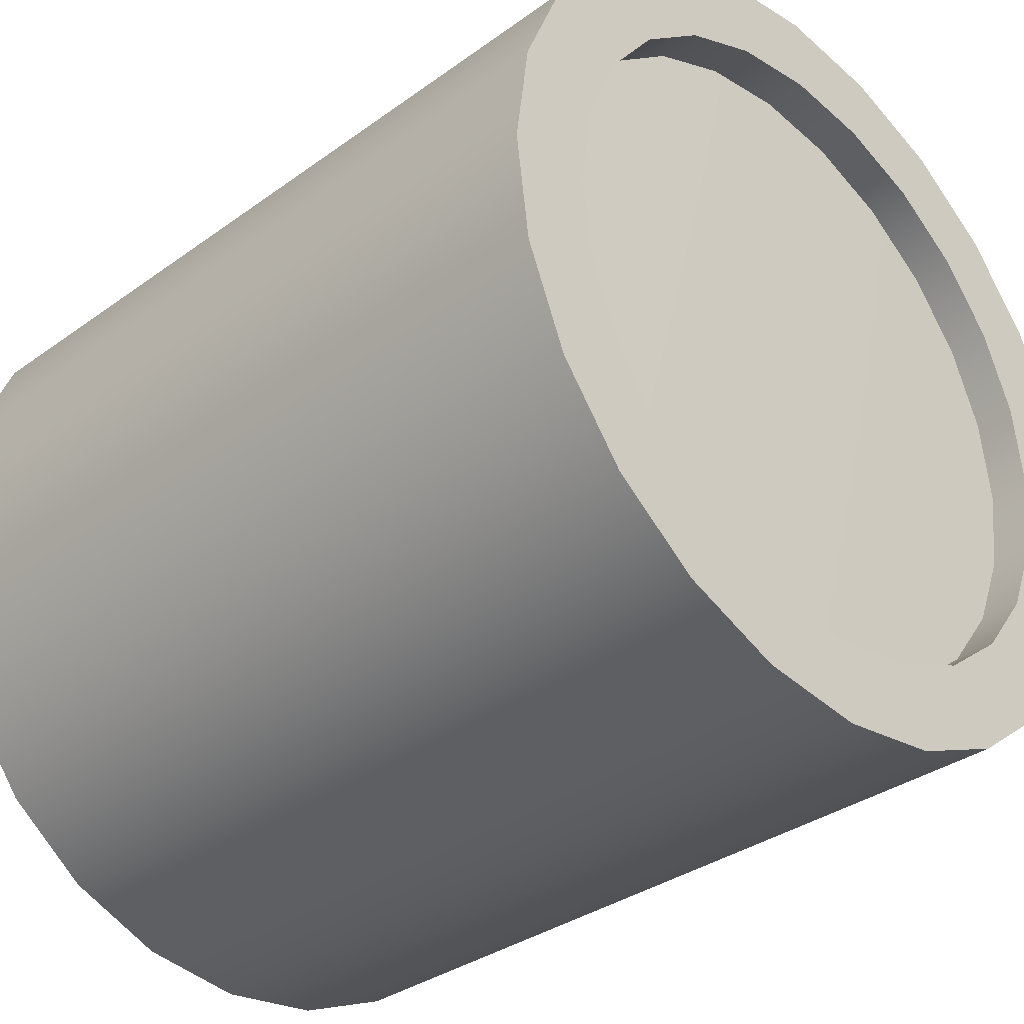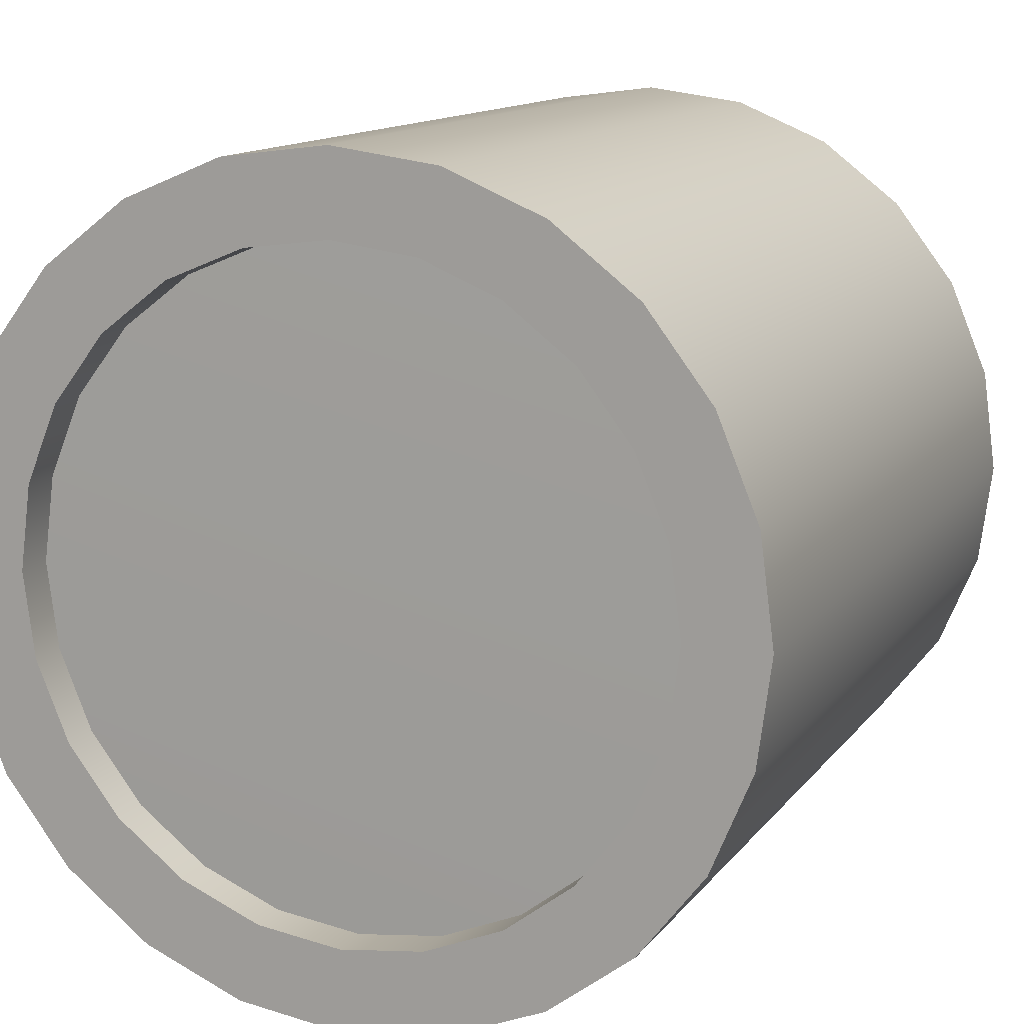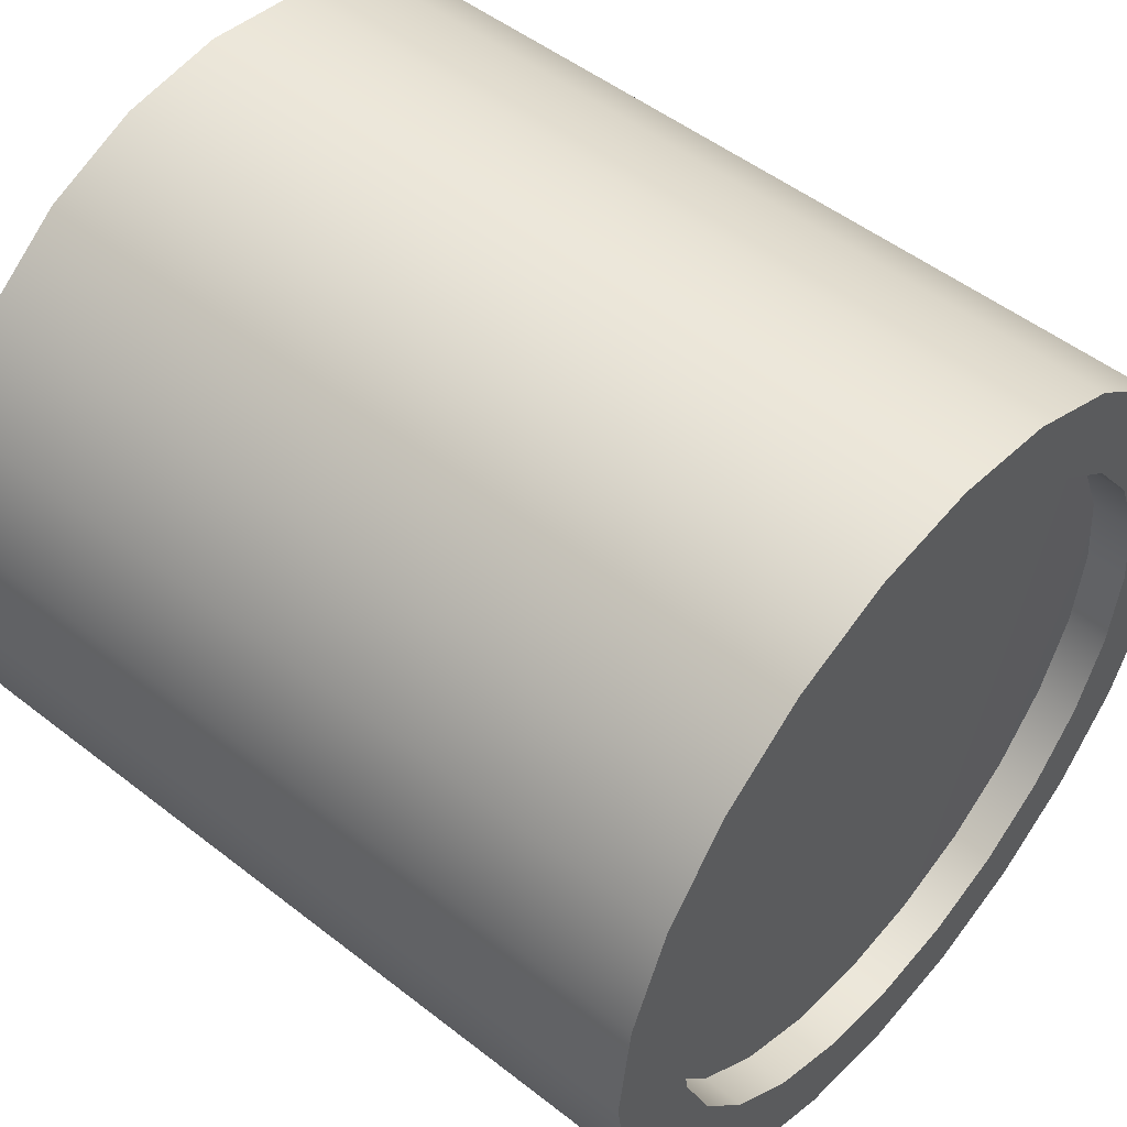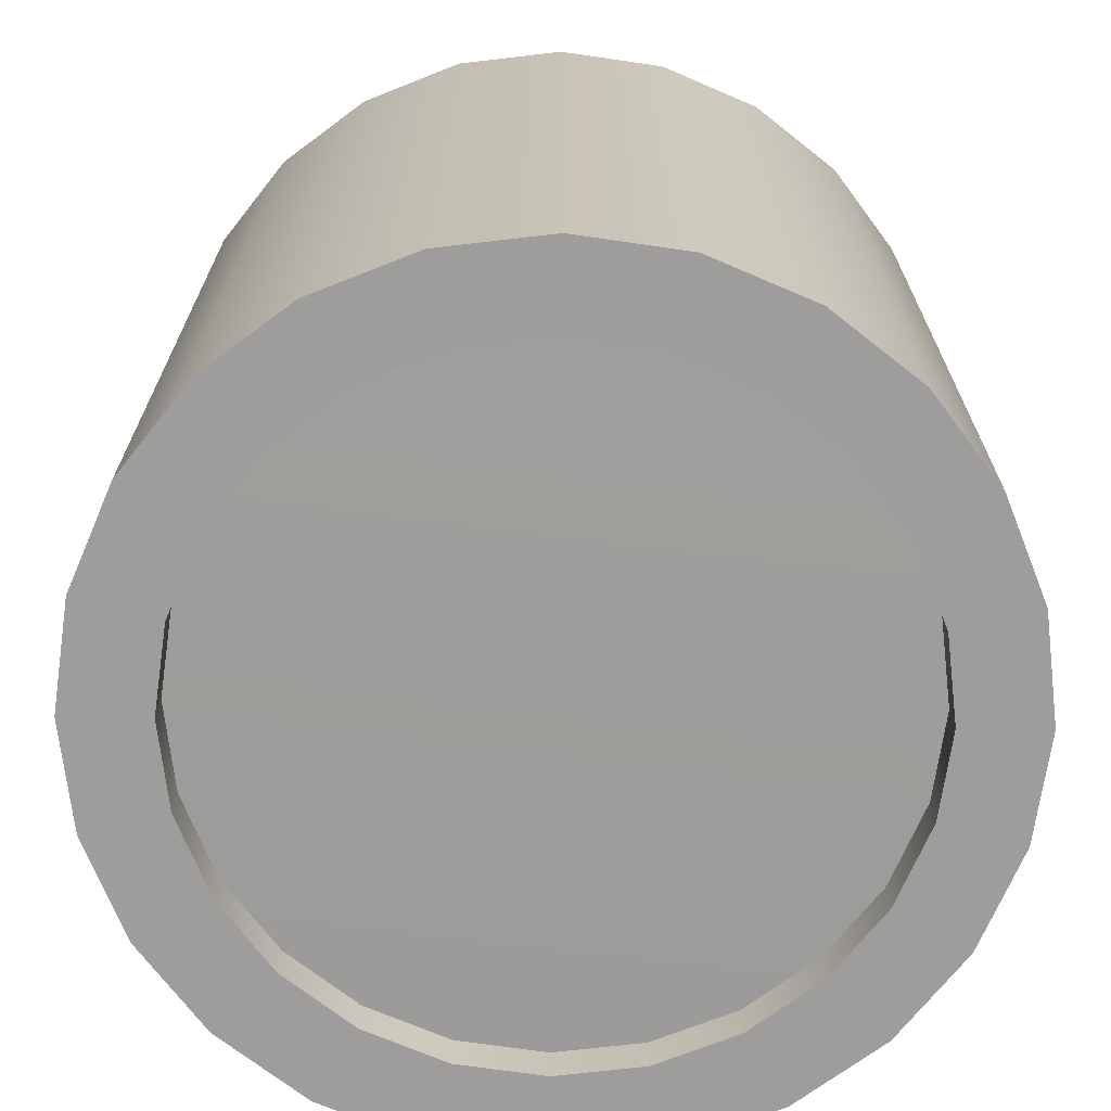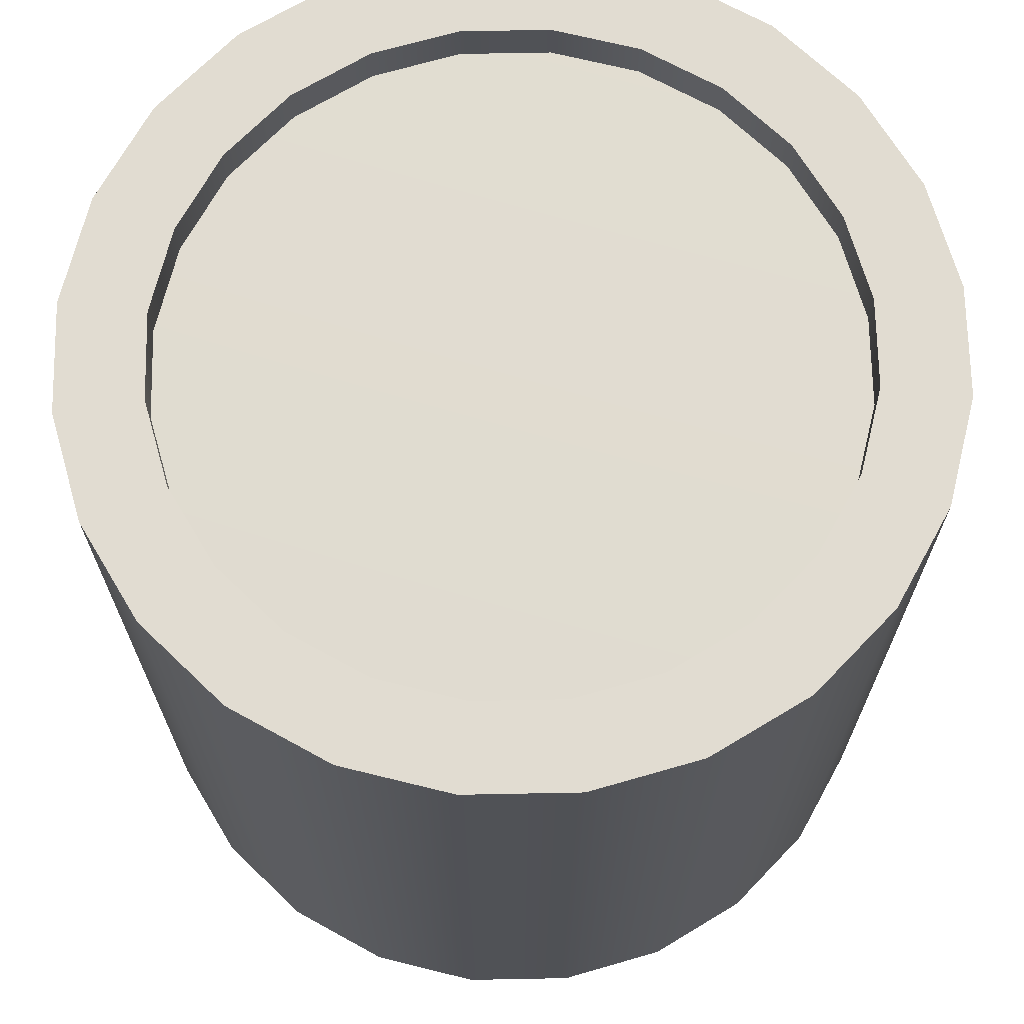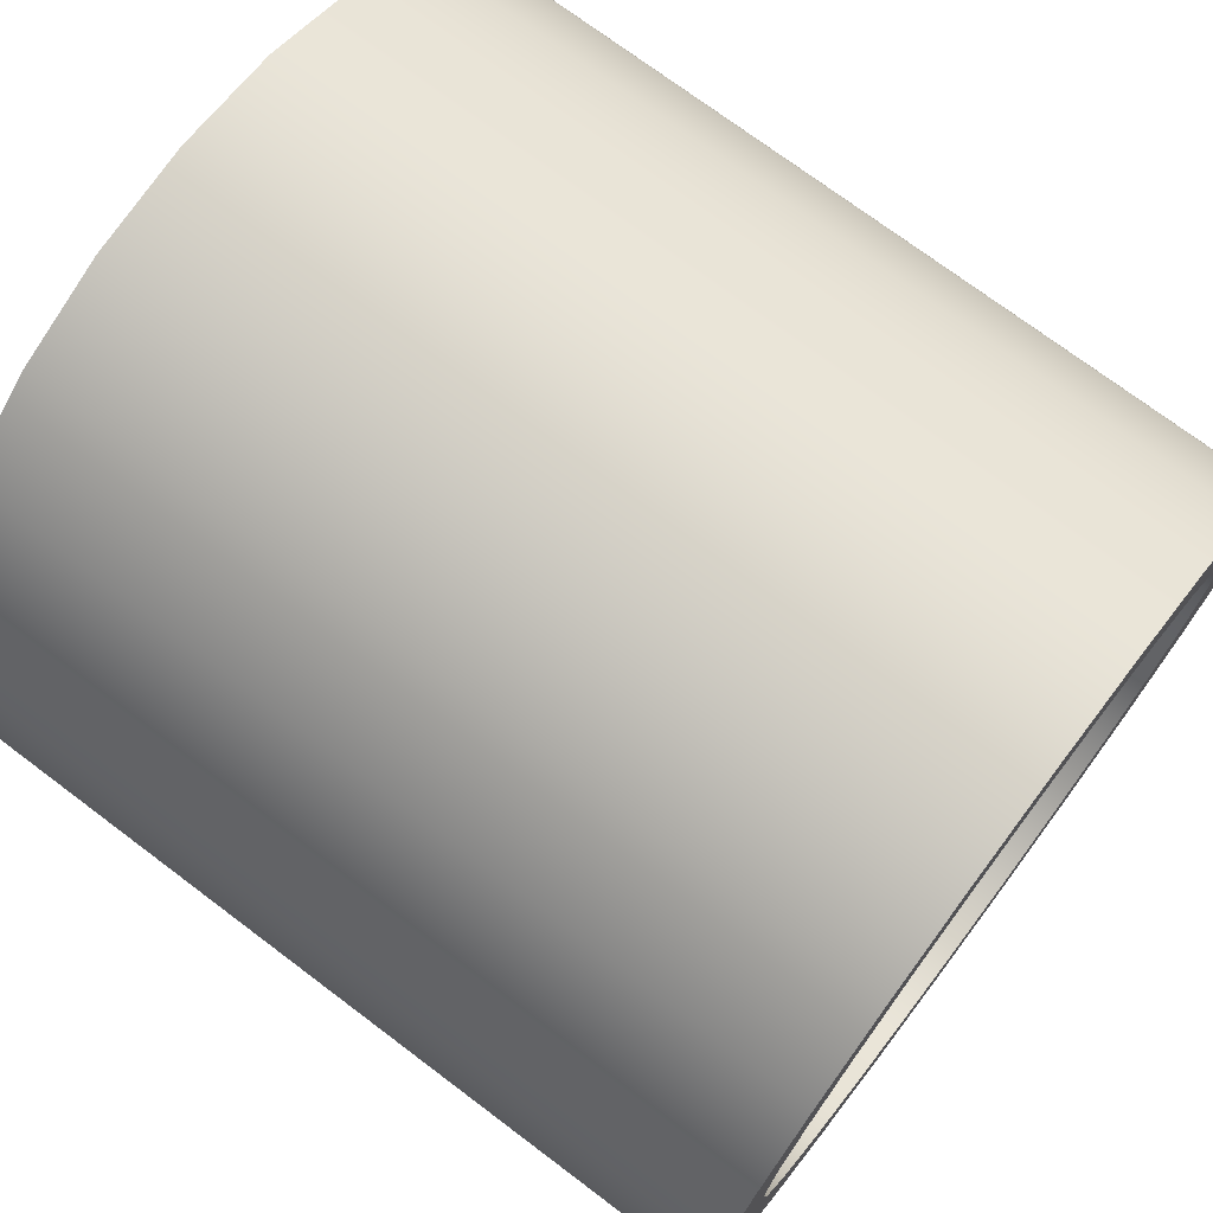
<metadata>
{"format":"obj","ext":"obj","renderer":"f3d","projection":"perspective","resolution":1024,"background":"white","views":[{"elev":-33.7,"azim":-45.4,"up":"+Z"},{"elev":12.8,"azim":-157.2,"up":"+Z"},{"elev":50.5,"azim":-49.4,"up":"+Z"},{"elev":-70.4,"azim":-30.8,"up":"+Y"},{"elev":69.3,"azim":66.4,"up":"+Y"},{"elev":73.1,"azim":-53.0,"up":"+Z"}]}
</metadata>
<code>
o aquila_crew_s1_1_2
v 0.625 0.625 -1.258e-17
v 0.6037 0.625 0.1618
v 0.5413 0.625 0.3125
v 0.4419 0.625 0.4419
v 0.3125 0.625 0.5413
v 0.1618 0.625 0.6037
v -1.377e-17 0.625 0.625
v -0.1618 0.625 0.6037
v -0.3125 0.625 0.5413
v -0.4419 0.625 0.4419
v -0.5413 0.625 0.3125
v -0.6037 0.625 0.1618
v -0.625 0.625 6.396e-17
v -0.6037 0.625 -0.1618
v -0.5413 0.625 -0.3125
v -0.4419 0.625 -0.4419
v -0.3125 0.625 -0.5413
v -0.1618 0.625 -0.6037
v -1.669e-16 0.625 -0.625
v 0.1618 0.625 -0.6037
v 0.3125 0.625 -0.5413
v 0.4419 0.625 -0.4419
v 0.5413 0.625 -0.3125
v 0.6037 0.625 -0.1618
v 0.483 0.625 0.1294
v 0.5 0.625 -5.667e-18
v 0.483 0.625 -0.1294
v 0.433 0.625 -0.25
v 0.3536 0.625 -0.3536
v 0.25 0.625 -0.433
v 0.1294 0.625 -0.483
v -1.585e-16 0.625 -0.5
v -0.1294 0.625 -0.483
v -0.25 0.625 -0.433
v -0.3536 0.625 -0.3536
v -0.433 0.625 -0.25
v -0.483 0.625 -0.1294
v -0.5 0.625 5.557e-17
v -0.483 0.625 0.1294
v -0.433 0.625 0.25
v -0.3536 0.625 0.3536
v -0.25 0.625 0.433
v -0.1294 0.625 0.483
v -3.6e-17 0.625 0.5
v 0.1294 0.625 0.483
v 0.25 0.625 0.433
v 0.3536 0.625 0.3536
v 0.433 0.625 0.25
v 0.483 0.5625 0.1294
v 0.5 0.5625 -8.459e-18
v 0.483 0.5625 -0.1294
v 0.433 0.5625 -0.25
v 0.3536 0.5625 -0.3536
v 0.25 0.5625 -0.433
v 0.1294 0.5625 -0.483
v -1.585e-16 0.5625 -0.5
v -0.1294 0.5625 -0.483
v -0.25 0.5625 -0.433
v -0.3536 0.5625 -0.3536
v -0.433 0.5625 -0.25
v -0.483 0.5625 -0.1294
v -0.5 0.5625 5.277e-17
v -0.483 0.5625 0.1294
v -0.433 0.5625 0.25
v -0.3536 0.5625 0.3536
v -0.25 0.5625 0.433
v -0.1294 0.5625 0.483
v -3.6e-17 0.5625 0.5
v 0.1294 0.5625 0.483
v 0.25 0.5625 0.433
v 0.3536 0.5625 0.3536
v 0.433 0.5625 0.25
v -7.864e-17 0.5685 6.653e-18
v 0.625 0.625 -1.258e-17
v 0.6037 0.625 0.1618
v 0.5413 0.625 0.3125
v 0.4419 0.625 0.4419
v 0.3125 0.625 0.5413
v 0.1618 0.625 0.6037
v -1.377e-17 0.625 0.625
v -0.1618 0.625 0.6037
v -0.3125 0.625 0.5413
v -0.4419 0.625 0.4419
v -0.5413 0.625 0.3125
v -0.6037 0.625 0.1618
v -0.625 0.625 6.396e-17
v -0.6037 0.625 -0.1618
v -0.5413 0.625 -0.3125
v -0.4419 0.625 -0.4419
v -0.3125 0.625 -0.5413
v -0.1618 0.625 -0.6037
v -1.669e-16 0.625 -0.625
v 0.1618 0.625 -0.6037
v 0.3125 0.625 -0.5413
v 0.4419 0.625 -0.4419
v 0.5413 0.625 -0.3125
v 0.6037 0.625 -0.1618
v 0.625 -0.625 -1.258e-17
v 0.6037 -0.625 0.1618
v 0.5413 -0.625 0.3125
v 0.4419 -0.625 0.4419
v 0.3125 -0.625 0.5413
v 0.1618 -0.625 0.6037
v -1.377e-17 -0.625 0.625
v -0.1618 -0.625 0.6037
v -0.3125 -0.625 0.5413
v -0.4419 -0.625 0.4419
v -0.5413 -0.625 0.3125
v -0.6037 -0.625 0.1618
v -0.625 -0.625 6.396e-17
v -0.6037 -0.625 -0.1618
v -0.5413 -0.625 -0.3125
v -0.4419 -0.625 -0.4419
v -0.3125 -0.625 -0.5413
v -0.1618 -0.625 -0.6037
v -1.669e-16 -0.625 -0.625
v 0.1618 -0.625 -0.6037
v 0.3125 -0.625 -0.5413
v 0.4419 -0.625 -0.4419
v 0.5413 -0.625 -0.3125
v 0.6037 -0.625 -0.1618
v 0.6037 0 -0.1618
v 0.5413 0 -0.3125
v 0.4419 0 -0.4419
v 0.3125 0 -0.5413
v 0.1618 0 -0.6037
v -1.669e-16 0 -0.625
v -0.1618 0 -0.6037
v -0.3125 0 -0.5413
v -0.4419 0 -0.4419
v -0.5413 0 -0.3125
v -0.6037 0 -0.1618
v -0.625 0 6.396e-17
v -0.6037 0 0.1618
v -0.5413 0 0.3125
v -0.4419 0 0.4419
v -0.3125 0 0.5413
v -0.1618 0 0.6037
v -1.377e-17 0 0.625
v 0.1618 0 0.6037
v 0.3125 0 0.5413
v 0.4419 0 0.4419
v 0.5413 0 0.3125
v 0.6037 0 0.1618
v 0.625 0 -1.258e-17
v 0.625 -0.625 -1.258e-17
v 0.6037 -0.625 0.1618
v 0.5413 -0.625 0.3125
v 0.4419 -0.625 0.4419
v 0.3125 -0.625 0.5413
v 0.1618 -0.625 0.6037
v -1.377e-17 -0.625 0.625
v -0.1618 -0.625 0.6037
v -0.3125 -0.625 0.5413
v -0.4419 -0.625 0.4419
v -0.5413 -0.625 0.3125
v -0.6037 -0.625 0.1618
v -0.625 -0.625 6.396e-17
v -0.6037 -0.625 -0.1618
v -0.5413 -0.625 -0.3125
v -0.4419 -0.625 -0.4419
v -0.3125 -0.625 -0.5413
v -0.1618 -0.625 -0.6037
v -1.669e-16 -0.625 -0.625
v 0.1618 -0.625 -0.6037
v 0.3125 -0.625 -0.5413
v 0.4419 -0.625 -0.4419
v 0.5413 -0.625 -0.3125
v 0.6037 -0.625 -0.1618
v 0.483 -0.625 0.1294
v 0.5 -0.625 -5.667e-18
v 0.483 -0.625 -0.1294
v 0.433 -0.625 -0.25
v 0.3536 -0.625 -0.3536
v 0.25 -0.625 -0.433
v 0.1294 -0.625 -0.483
v -1.585e-16 -0.625 -0.5
v -0.1294 -0.625 -0.483
v -0.25 -0.625 -0.433
v -0.3536 -0.625 -0.3536
v -0.433 -0.625 -0.25
v -0.483 -0.625 -0.1294
v -0.5 -0.625 5.557e-17
v -0.483 -0.625 0.1294
v -0.433 -0.625 0.25
v -0.3536 -0.625 0.3536
v -0.25 -0.625 0.433
v -0.1294 -0.625 0.483
v -3.6e-17 -0.625 0.5
v 0.1294 -0.625 0.483
v 0.25 -0.625 0.433
v 0.3536 -0.625 0.3536
v 0.433 -0.625 0.25
v 0.483 -0.5625 0.1294
v 0.5 -0.5625 -8.459e-18
v 0.483 -0.5625 -0.1294
v 0.433 -0.5625 -0.25
v 0.3536 -0.5625 -0.3536
v 0.25 -0.5625 -0.433
v 0.1294 -0.5625 -0.483
v -1.585e-16 -0.5625 -0.5
v -0.1294 -0.5625 -0.483
v -0.25 -0.5625 -0.433
v -0.3536 -0.5625 -0.3536
v -0.433 -0.5625 -0.25
v -0.483 -0.5625 -0.1294
v -0.5 -0.5625 5.277e-17
v -0.483 -0.5625 0.1294
v -0.433 -0.5625 0.25
v -0.3536 -0.5625 0.3536
v -0.25 -0.5625 0.433
v -0.1294 -0.5625 0.483
v -3.6e-17 -0.5625 0.5
v 0.1294 -0.5625 0.483
v 0.25 -0.5625 0.433
v 0.3536 -0.5625 0.3536
v 0.433 -0.5625 0.25
v -7.864e-17 -0.5685 6.653e-18
g aquila_crew_s1_1_2_aquila_crew_s1_1_2_auv
f 49 73 72
f 50 73 49
f 51 73 50
f 52 73 51
f 53 73 52
f 54 73 53
f 55 73 54
f 56 73 55
f 57 73 56
f 58 73 57
f 59 73 58
f 60 73 59
f 61 73 60
f 62 73 61
f 63 73 62
f 64 73 63
f 65 73 64
f 66 73 65
f 67 73 66
f 68 73 67
f 69 73 68
f 70 73 69
f 71 73 70
f 72 73 71
f 170 194 195 171
f 171 195 196 172
f 172 196 197 173
f 173 197 198 174
f 174 198 199 175
f 175 199 200 176
f 176 200 201 177
f 177 201 202 178
f 178 202 203 179
f 179 203 204 180
f 180 204 205 181
f 181 205 206 182
f 182 206 207 183
f 183 207 208 184
f 184 208 209 185
f 185 209 210 186
f 186 210 211 187
f 187 211 212 188
f 188 212 213 189
f 189 213 214 190
f 190 214 215 191
f 191 215 216 192
f 192 216 217 193
f 193 217 194 170
f 25 49 72 48
f 26 50 49 25
f 27 51 50 26
f 28 52 51 27
f 29 53 52 28
f 30 54 53 29
f 31 55 54 30
f 32 56 55 31
f 33 57 56 32
f 34 58 57 33
f 35 59 58 34
f 36 60 59 35
f 37 61 60 36
f 38 62 61 37
f 39 63 62 38
f 40 64 63 39
f 41 65 64 40
f 42 66 65 41
f 43 67 66 42
f 44 68 67 43
f 45 69 68 44
f 46 70 69 45
f 47 71 70 46
f 48 72 71 47
f 74 145 122 97
f 75 144 145 74
f 76 143 144 75
f 77 142 143 76
f 78 141 142 77
f 79 140 141 78
f 80 139 140 79
f 81 138 139 80
f 82 137 138 81
f 83 136 137 82
f 84 135 136 83
f 85 134 135 84
f 86 133 134 85
f 87 132 133 86
f 88 131 132 87
f 89 130 131 88
f 90 129 130 89
f 91 128 129 90
f 92 127 128 91
f 93 126 127 92
f 94 125 126 93
f 95 124 125 94
f 96 123 124 95
f 97 122 123 96
f 98 145 144 99
f 99 144 143 100
f 100 143 142 101
f 101 142 141 102
f 102 141 140 103
f 103 140 139 104
f 104 139 138 105
f 105 138 137 106
f 106 137 136 107
f 107 136 135 108
f 108 135 134 109
f 109 134 133 110
f 110 133 132 111
f 111 132 131 112
f 112 131 130 113
f 113 130 129 114
f 114 129 128 115
f 115 128 127 116
f 116 127 126 117
f 117 126 125 118
f 118 125 124 119
f 119 124 123 120
f 120 123 122 121
f 121 122 145 98
f 146 171 172 169
f 147 170 171 146
f 148 193 170 147
f 149 192 193 148
f 150 191 192 149
f 151 190 191 150
f 152 189 190 151
f 153 188 189 152
f 154 187 188 153
f 155 186 187 154
f 156 185 186 155
f 157 184 185 156
f 158 183 184 157
f 159 182 183 158
f 160 181 182 159
f 161 180 181 160
f 162 179 180 161
f 163 178 179 162
f 164 177 178 163
f 165 176 177 164
f 166 175 176 165
f 167 174 175 166
f 168 173 174 167
f 169 172 173 168
f 194 218 195
f 195 218 196
f 196 218 197
f 197 218 198
f 198 218 199
f 199 218 200
f 200 218 201
f 201 218 202
f 202 218 203
f 203 218 204
f 204 218 205
f 205 218 206
f 206 218 207
f 207 218 208
f 208 218 209
f 209 218 210
f 210 218 211
f 211 218 212
f 212 218 213
f 213 218 214
f 214 218 215
f 215 218 216
f 216 218 217
f 217 218 194
f 1 26 25 2
f 2 25 48 3
f 3 48 47 4
f 4 47 46 5
f 5 46 45 6
f 6 45 44 7
f 7 44 43 8
f 8 43 42 9
f 9 42 41 10
f 10 41 40 11
f 11 40 39 12
f 12 39 38 13
f 13 38 37 14
f 14 37 36 15
f 15 36 35 16
f 16 35 34 17
f 17 34 33 18
f 18 33 32 19
f 19 32 31 20
f 20 31 30 21
f 21 30 29 22
f 22 29 28 23
f 23 28 27 24
f 24 27 26 1

</code>
